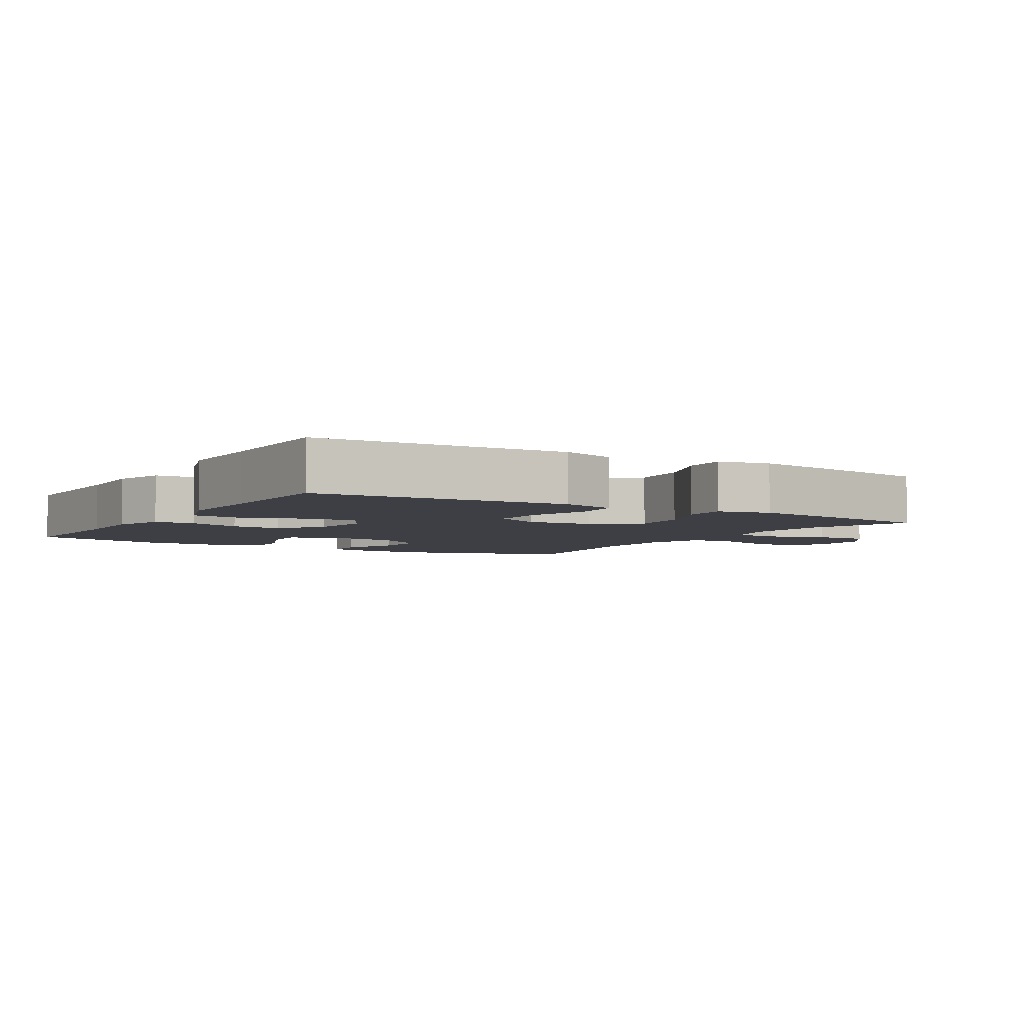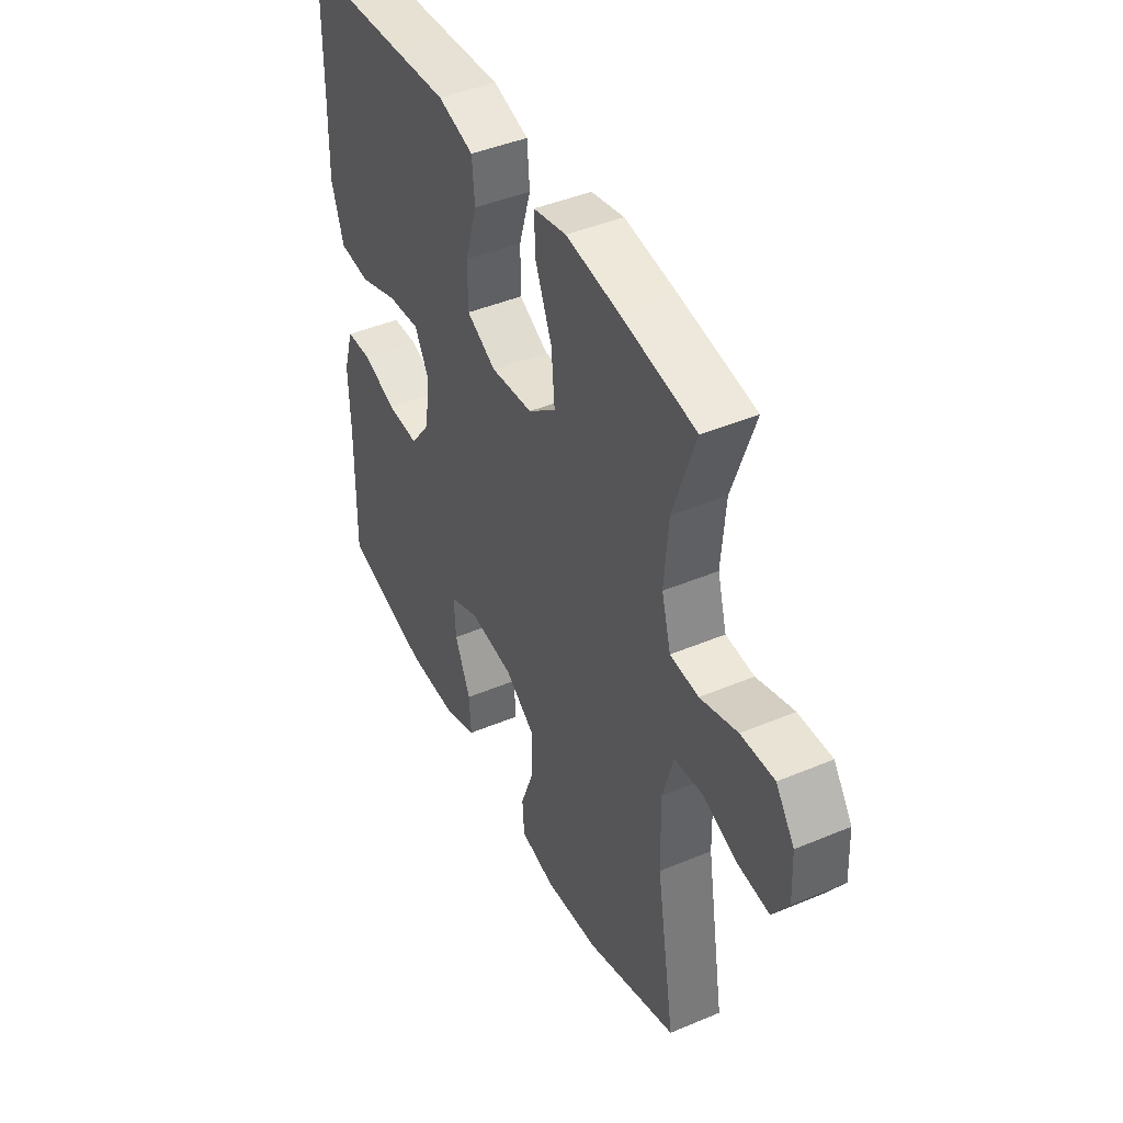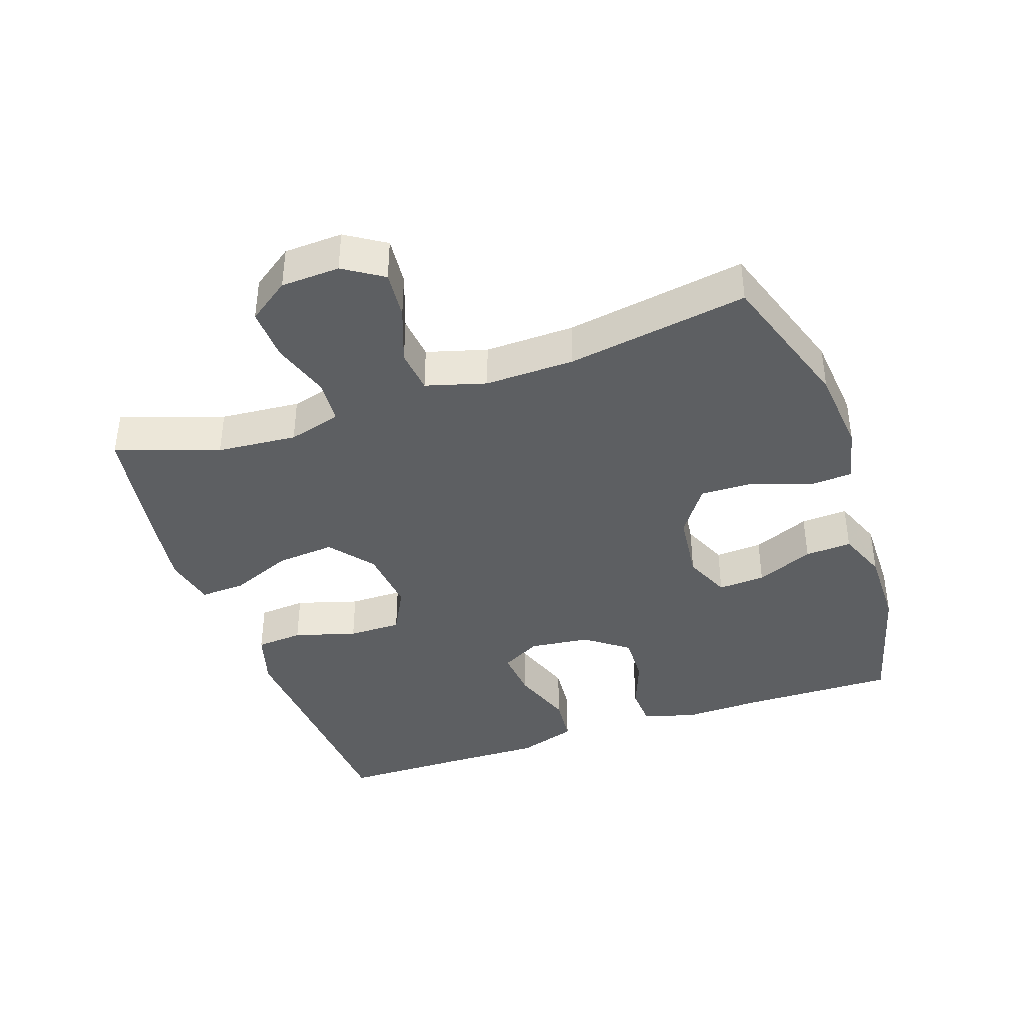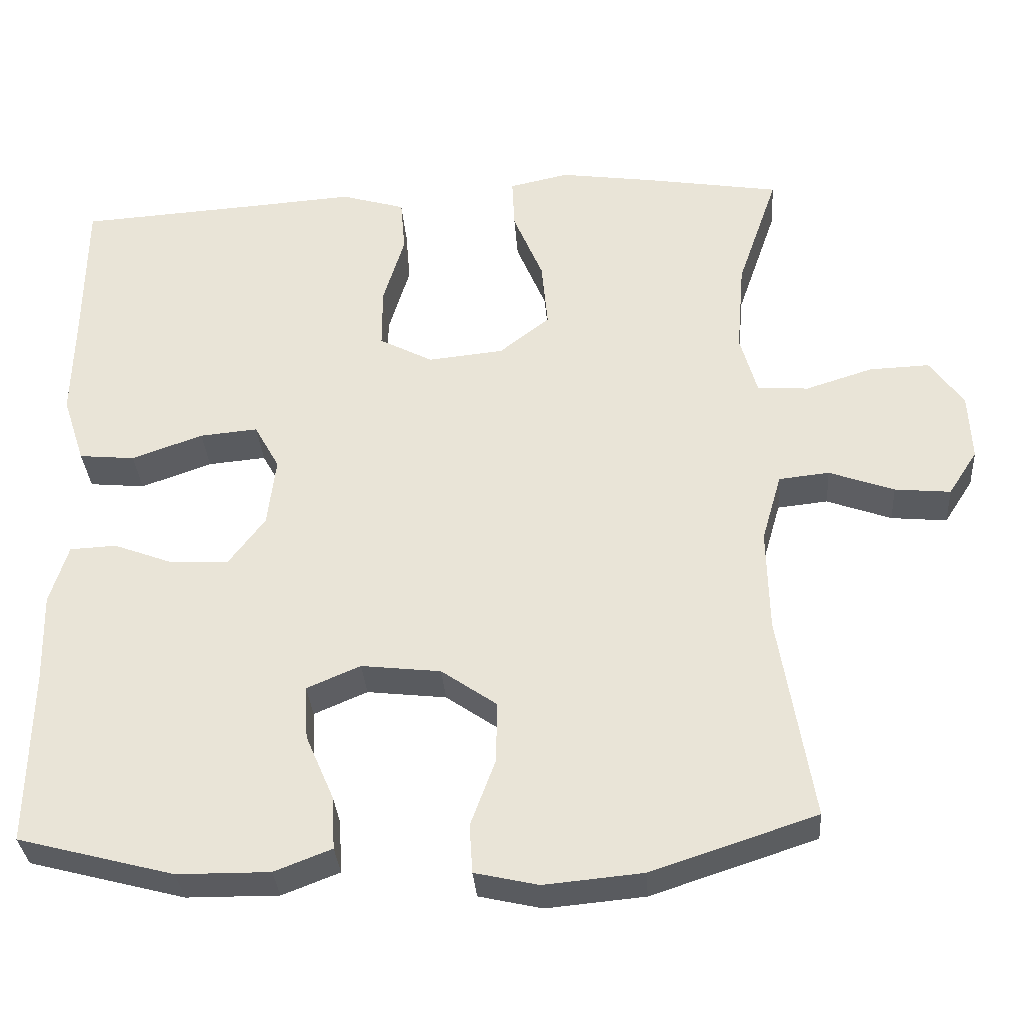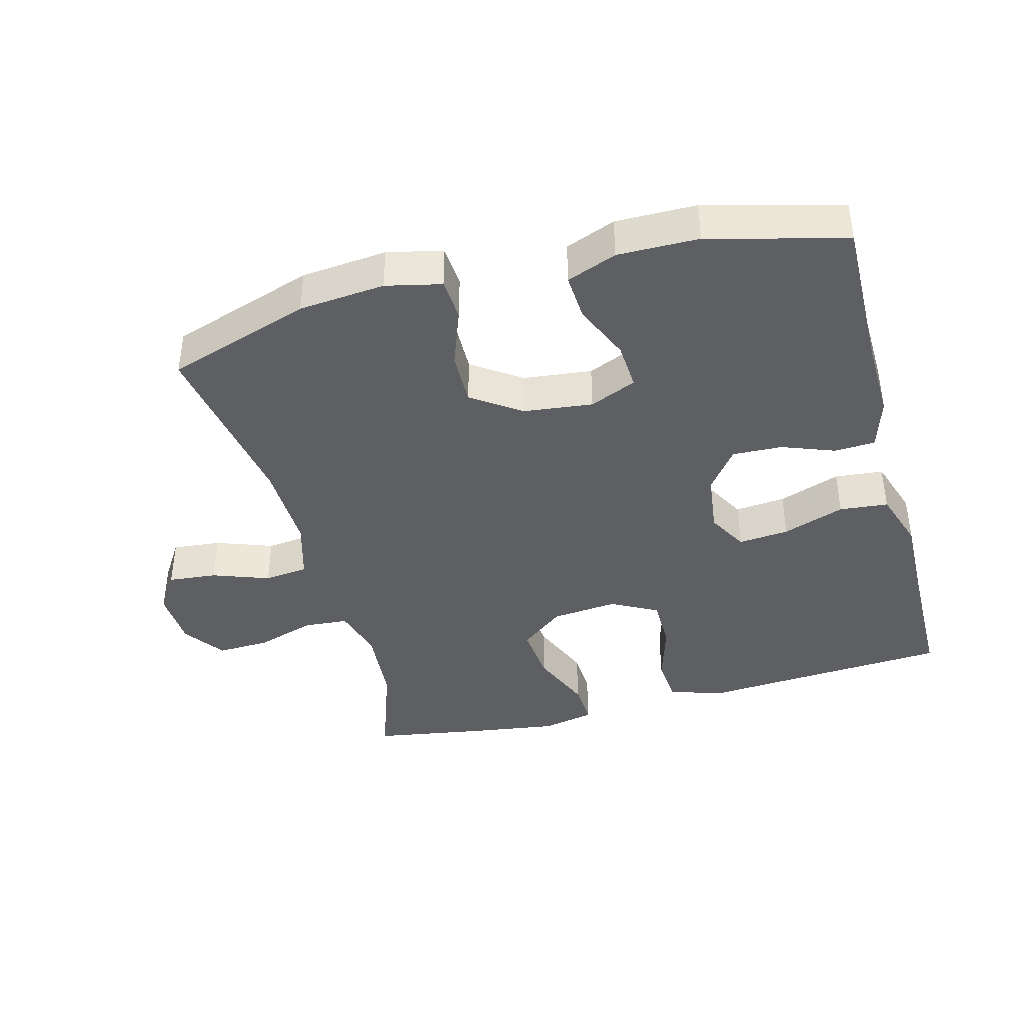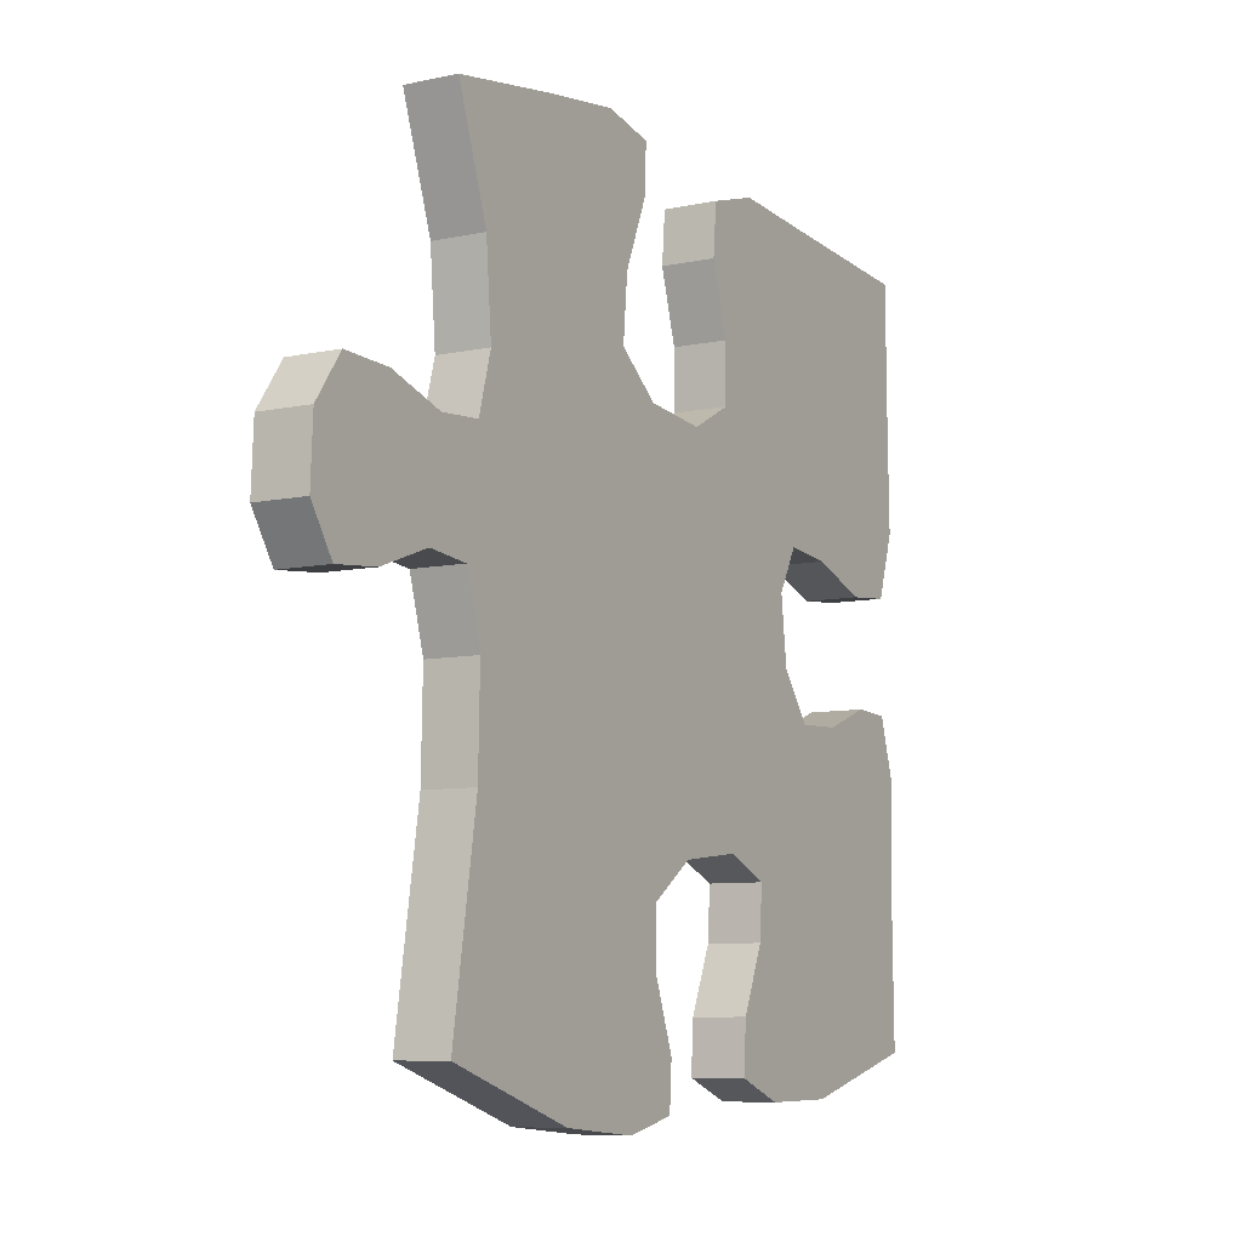
<metadata>
{"format":"obj","ext":"obj","renderer":"f3d","projection":"perspective","resolution":1024,"background":"white","views":[{"elev":-4.4,"azim":-31.4,"up":"+Y"},{"elev":43.7,"azim":63.7,"up":"+Z"},{"elev":-39.7,"azim":109.1,"up":"+Y"},{"elev":-33.1,"azim":4.1,"up":"+Z"},{"elev":-40.3,"azim":-165.0,"up":"+Y"},{"elev":-7.9,"azim":120.9,"up":"+Z"}]}
</metadata>
<code>
v 0.5 0.07 -0.5
v 0.284 0.07 -0.571
v 0.155 0.07 -0.583
v 0.072 0.07 -0.564
v 0.068 0.07 -0.5
v 0.1 0.07 -0.413
v 0.102 0.07 -0.332
v 0.029 0.07 -0.281
v -0.075 0.07 -0.269
v -0.145 0.07 -0.299
v -0.141 0.07 -0.37
v -0.104 0.07 -0.456
v -0.1 0.07 -0.526
v -0.175 0.07 -0.555
v -0.296 0.07 -0.554
v -0.5 0.07 -0.5
v -0.496 0.07 -0.27
v -0.499 0.07 -0.151
v -0.475 0.07 -0.073
v -0.414 0.07 -0.07
v -0.335 0.07 -0.1
v -0.26 0.07 -0.103
v -0.212 0.07 -0.039
v -0.201 0.07 0.052
v -0.234 0.07 0.112
v -0.31 0.07 0.105
v -0.403 0.07 0.072
v -0.476 0.07 0.079
v -0.505 0.07 0.168
v -0.502 0.07 0.304
v -0.5 0.07 0.5
v -0.254 0.07 0.516
v -0.126 0.07 0.525
v -0.042 0.07 0.5
v -0.036 0.07 0.429
v -0.064 0.07 0.336
v -0.064 0.07 0.256
v 0.006 0.07 0.219
v 0.105 0.07 0.229
v 0.171 0.07 0.281
v 0.163 0.07 0.369
v 0.124 0.07 0.463
v 0.121 0.07 0.53
v 0.199 0.07 0.547
v 0.324 0.07 0.529
v 0.5 0.07 0.5
v 0.447 0.07 0.346
v 0.437 0.07 0.226
v 0.459 0.07 0.147
v 0.526 0.07 0.142
v 0.614 0.07 0.17
v 0.693 0.07 0.173
v 0.737 0.07 0.111
v 0.741 0.07 0.023
v 0.703 0.07 -0.036
v 0.63 0.07 -0.029
v 0.545 0.07 0.002
v 0.479 0.07 -0.005
v 0.453 0.07 -0.095
v 0.456 0.07 -0.229
v 0.5 0 -0.5
v 0.284 0 -0.571
v 0.155 0 -0.583
v 0.072 0 -0.564
v 0.068 0 -0.5
v 0.1 0 -0.413
v 0.102 0 -0.332
v 0.029 0 -0.281
v -0.075 0 -0.269
v -0.145 0 -0.299
v -0.141 0 -0.37
v -0.104 0 -0.456
v -0.1 0 -0.526
v -0.175 0 -0.555
v -0.296 0 -0.554
v -0.5 0 -0.5
v -0.496 0 -0.27
v -0.499 0 -0.151
v -0.475 0 -0.073
v -0.414 0 -0.07
v -0.335 0 -0.1
v -0.26 0 -0.103
v -0.212 0 -0.039
v -0.201 0 0.052
v -0.234 0 0.112
v -0.31 0 0.105
v -0.403 0 0.072
v -0.476 0 0.079
v -0.505 0 0.168
v -0.502 0 0.304
v -0.5 0 0.5
v -0.254 0 0.516
v -0.126 0 0.525
v -0.042 0 0.5
v -0.036 0 0.429
v -0.064 0 0.336
v -0.064 0 0.256
v 0.006 0 0.219
v 0.105 0 0.229
v 0.171 0 0.281
v 0.163 0 0.369
v 0.124 0 0.463
v 0.121 0 0.53
v 0.199 0 0.547
v 0.324 0 0.529
v 0.5 0 0.5
v 0.447 0 0.346
v 0.437 0 0.226
v 0.459 0 0.147
v 0.526 0 0.142
v 0.614 0 0.17
v 0.693 0 0.173
v 0.737 0 0.111
v 0.741 0 0.023
v 0.703 0 -0.036
v 0.63 0 -0.029
v 0.545 0 0.002
v 0.479 0 -0.005
v 0.453 0 -0.095
v 0.456 0 -0.229
f 55 56 57
f 54 55 57
f 53 54 57
f 52 53 57
f 51 52 57
f 50 51 57
f 49 50 57 58
f 48 49 58 59
f 45 46 47
f 44 45 47
f 43 44 47
f 42 43 47
f 41 42 47
f 40 41 47 48
f 48 59 60
f 40 48 60
f 39 40 60
f 34 35 36
f 33 34 36
f 32 33 36
f 32 36 37
f 31 32 37
f 30 31 37
f 30 37 38
f 29 30 38
f 28 29 38
f 27 28 38
f 26 27 38
f 19 20 21
f 18 19 21
f 17 18 21
f 17 21 22
f 16 17 22
f 15 16 22
f 14 15 22
f 13 14 22
f 12 13 22
f 11 12 22
f 10 11 22 23
f 4 5 6
f 3 4 6
f 2 3 6
f 1 2 6
f 60 1 6
f 60 6 7
f 39 60 7 8
f 25 26 38 39
f 24 25 39 8
f 9 10 23 24
f 8 9 24
f 117 116 115
f 117 115 114
f 117 114 113
f 117 113 112
f 117 112 111
f 117 111 110
f 118 117 110 109
f 119 118 109 108
f 107 106 105
f 107 105 104
f 107 104 103
f 107 103 102
f 107 102 101
f 108 107 101 100
f 120 119 108
f 120 108 100
f 120 100 99
f 96 95 94
f 96 94 93
f 96 93 92
f 97 96 92
f 97 92 91
f 97 91 90
f 98 97 90
f 98 90 89
f 98 89 88
f 98 88 87
f 98 87 86
f 81 80 79
f 81 79 78
f 81 78 77
f 82 81 77
f 82 77 76
f 82 76 75
f 82 75 74
f 82 74 73
f 82 73 72
f 82 72 71
f 83 82 71 70
f 66 65 64
f 66 64 63
f 66 63 62
f 66 62 61
f 66 61 120
f 67 66 120
f 68 67 120 99
f 99 98 86 85
f 68 99 85 84
f 84 83 70 69
f 84 69 68
f 1 61 62 2
f 2 62 63 3
f 3 63 64 4
f 4 64 65 5
f 5 65 66 6
f 6 66 67 7
f 7 67 68 8
f 8 68 69 9
f 9 69 70 10
f 10 70 71 11
f 11 71 72 12
f 12 72 73 13
f 13 73 74 14
f 14 74 75 15
f 15 75 76 16
f 16 76 77 17
f 17 77 78 18
f 18 78 79 19
f 19 79 80 20
f 20 80 81 21
f 21 81 82 22
f 22 82 83 23
f 23 83 84 24
f 24 84 85 25
f 25 85 86 26
f 26 86 87 27
f 27 87 88 28
f 28 88 89 29
f 29 89 90 30
f 30 90 91 31
f 31 91 92 32
f 32 92 93 33
f 33 93 94 34
f 34 94 95 35
f 35 95 96 36
f 36 96 97 37
f 37 97 98 38
f 38 98 99 39
f 39 99 100 40
f 40 100 101 41
f 41 101 102 42
f 42 102 103 43
f 43 103 104 44
f 44 104 105 45
f 45 105 106 46
f 46 106 107 47
f 47 107 108 48
f 48 108 109 49
f 49 109 110 50
f 50 110 111 51
f 51 111 112 52
f 52 112 113 53
f 53 113 114 54
f 54 114 115 55
f 55 115 116 56
f 56 116 117 57
f 57 117 118 58
f 58 118 119 59
f 59 119 120 60
f 60 120 61 1

</code>
